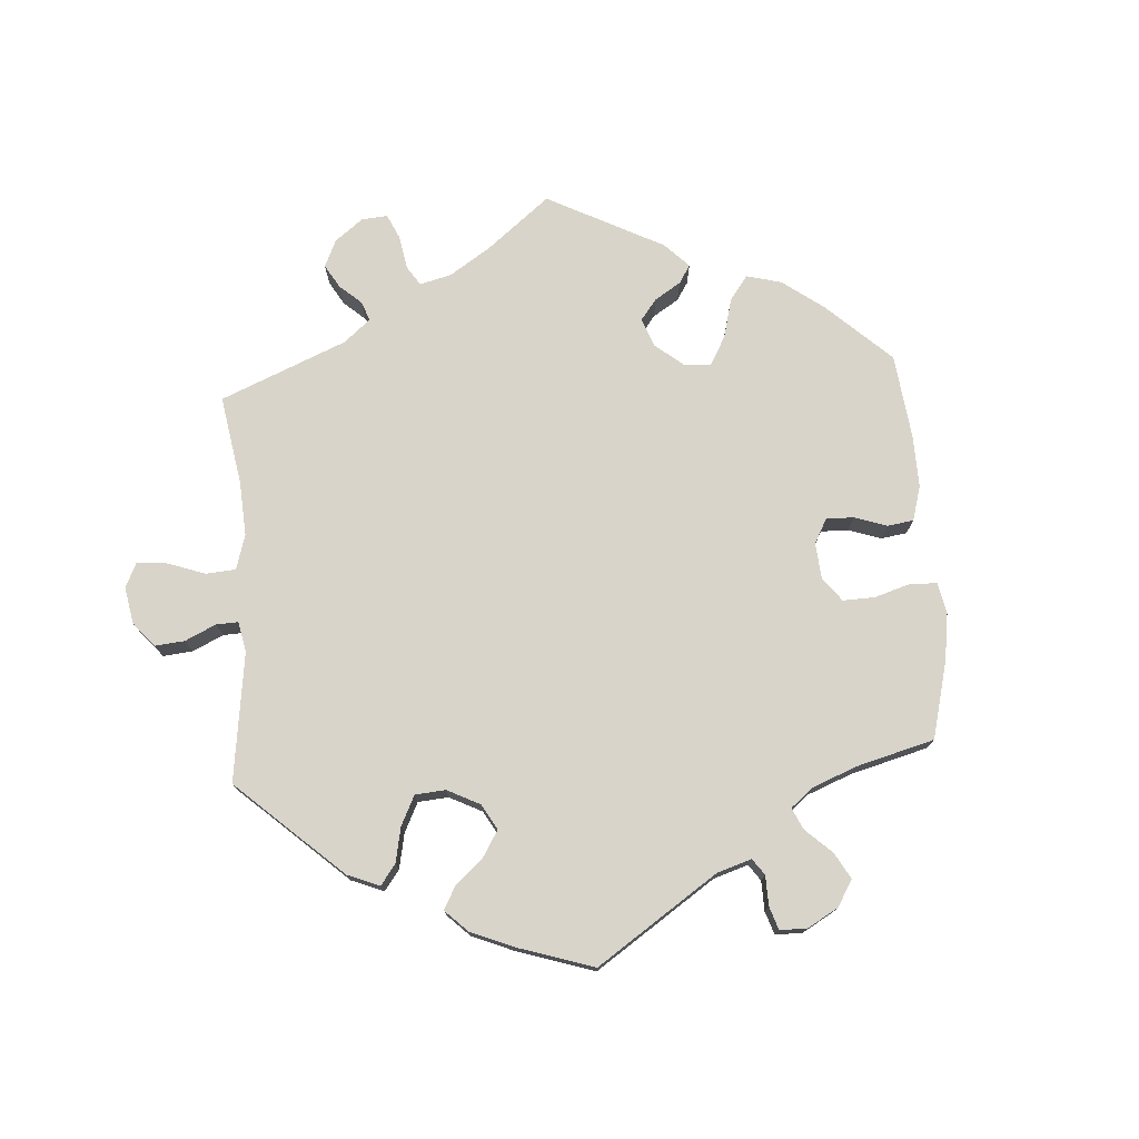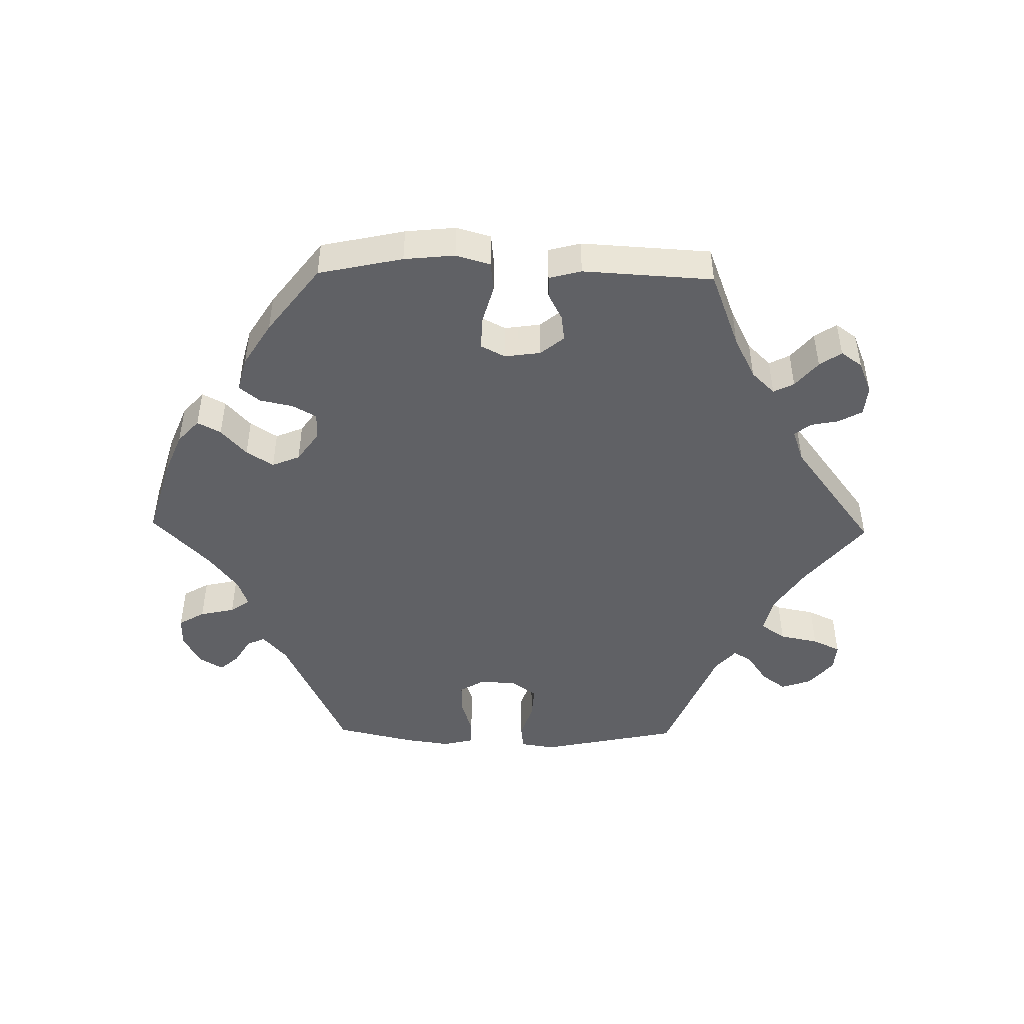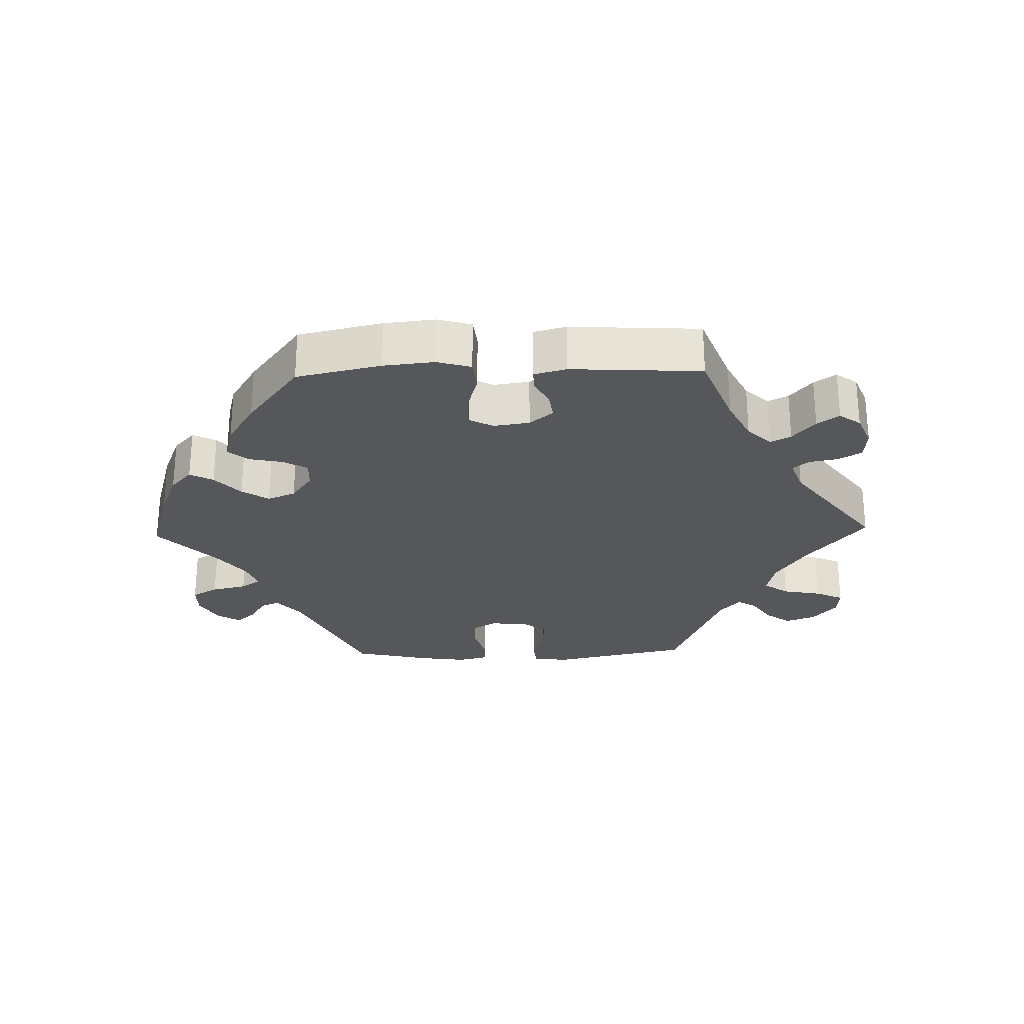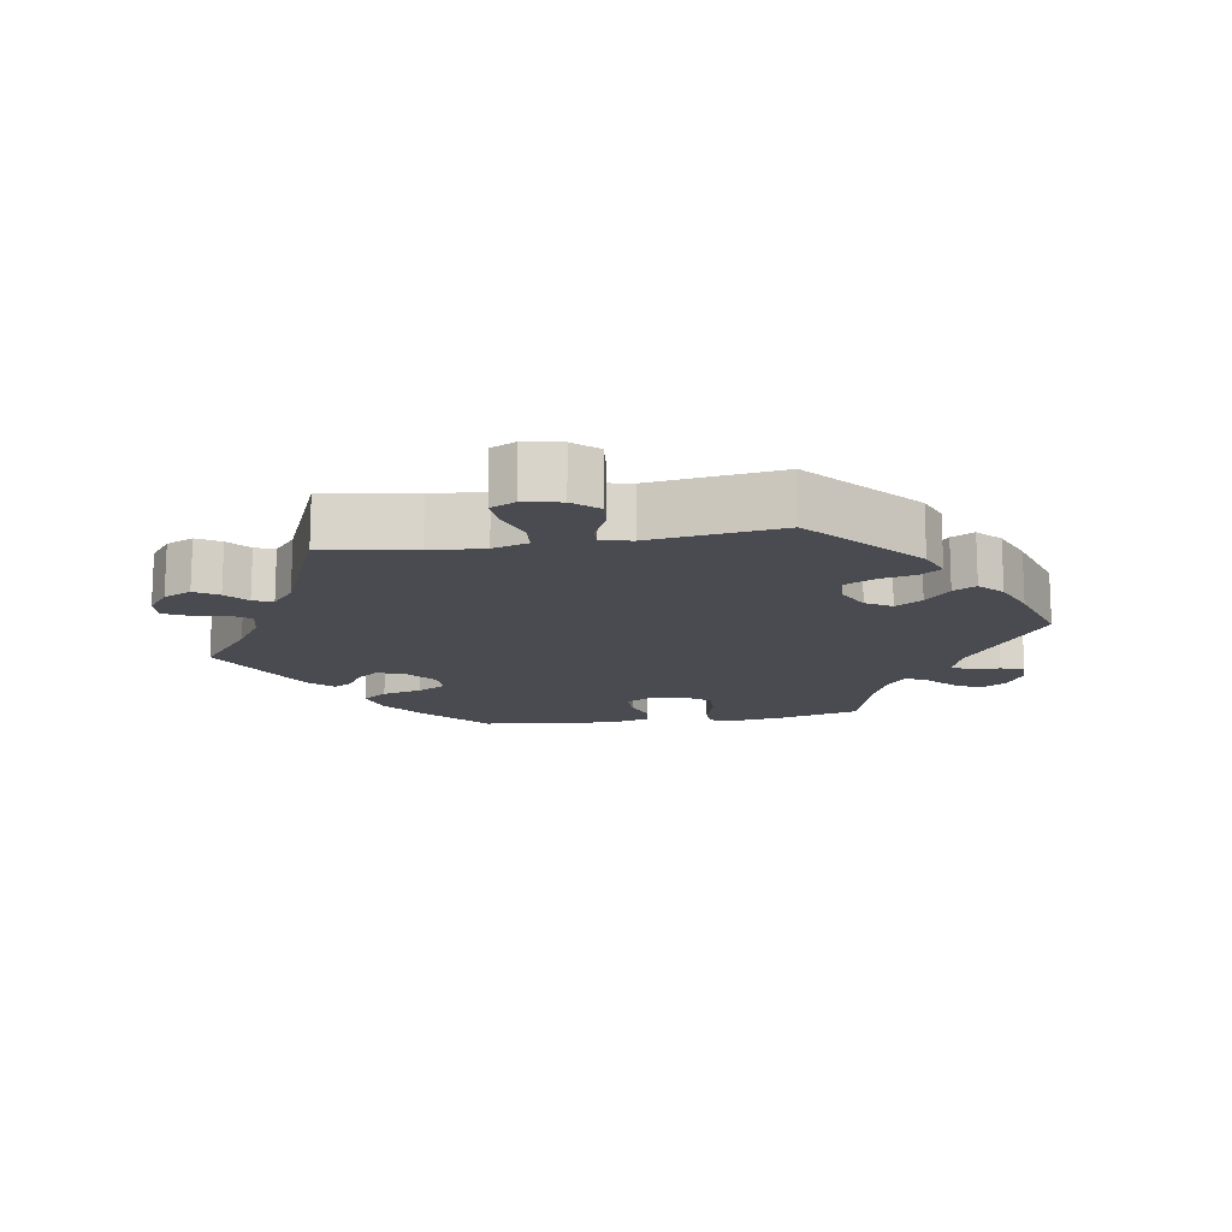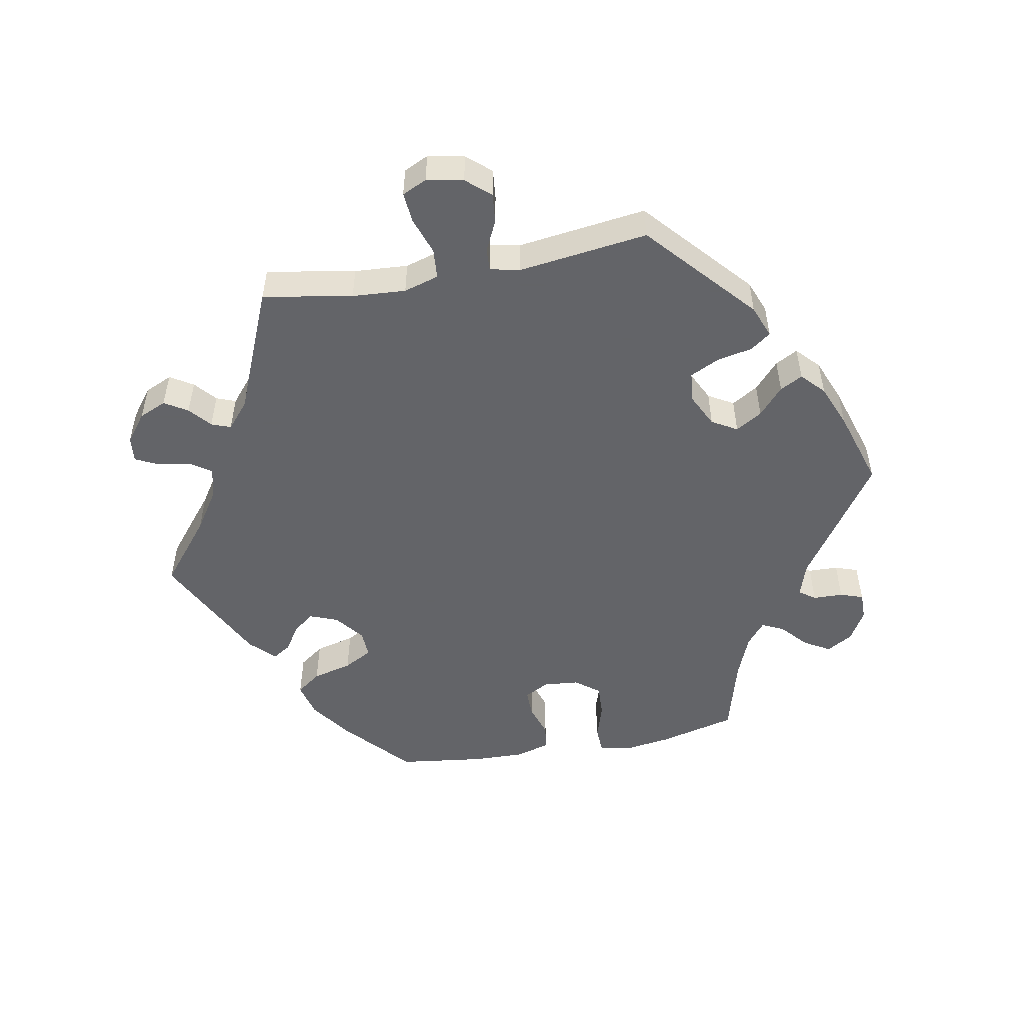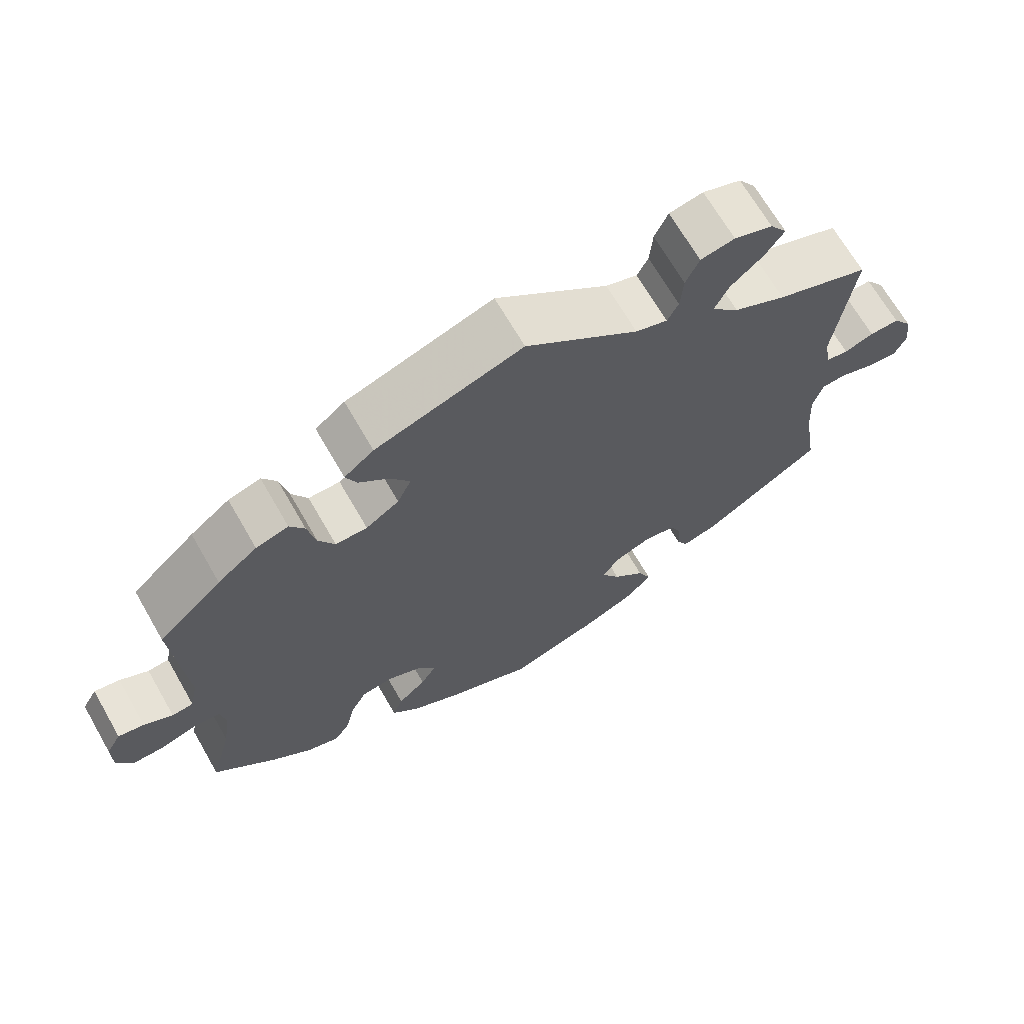
<metadata>
{"format":"obj","ext":"obj","renderer":"f3d","projection":"perspective","resolution":1024,"background":"white","views":[{"elev":75.6,"azim":56.3,"up":"+Y"},{"elev":-47.4,"azim":-151.1,"up":"+Y"},{"elev":-26.9,"azim":-148.4,"up":"+Y"},{"elev":-14.5,"azim":-20.8,"up":"+Y"},{"elev":-51.3,"azim":-19.5,"up":"+Y"},{"elev":68.0,"azim":150.1,"up":"+Z"}]}
</metadata>
<code>
v -0.122 0.07 -0.539
v -0.191 0.07 -0.508
v -0.228 0.07 -0.47
v -0.21 0.07 -0.429
v -0.167 0.07 -0.387
v -0.142 0.07 -0.346
v -0.164 0.07 -0.312
v -0.214 0.07 -0.292
v -0.258 0.07 -0.299
v -0.273 0.07 -0.335
v -0.275 0.07 -0.38
v -0.29 0.07 -0.408
v -0.338 0.07 -0.395
v -0.5 0.07 -0.289
v -0.481 0.07 -0.17
v -0.477 0.07 -0.1
v -0.49 0.07 -0.054
v -0.524 0.07 -0.052
v -0.572 0.07 -0.069
v -0.611 0.07 -0.072
v -0.627 0.07 -0.037
v -0.62 0.07 0.014
v -0.594 0.07 0.05
v -0.554 0.07 0.049
v -0.514 0.07 0.035
v -0.484 0.07 0.04
v -0.475 0.07 0.09
v -0.5 0.07 0.289
v -0.374 0.07 0.335
v -0.303 0.07 0.37
v -0.266 0.07 0.409
v -0.285 0.07 0.449
v -0.329 0.07 0.487
v -0.355 0.07 0.524
v -0.332 0.07 0.557
v -0.28 0.07 0.575
v -0.234 0.07 0.566
v -0.216 0.07 0.526
v -0.212 0.07 0.476
v -0.197 0.07 0.447
v -0.154 0.07 0.461
v -0.001 0.07 0.578
v 0.198 0.07 0.512
v 0.238 0.07 0.48
v 0.223 0.07 0.446
v 0.183 0.07 0.411
v 0.156 0.07 0.371
v 0.175 0.07 0.33
v 0.22 0.07 0.3
v 0.263 0.07 0.3
v 0.285 0.07 0.34
v 0.296 0.07 0.393
v 0.316 0.07 0.425
v 0.36 0.07 0.412
v 0.414 0.07 0.37
v 0.501 0.07 0.29
v 0.485 0.07 0.077
v 0.496 0.07 0.025
v 0.525 0.07 0.022
v 0.564 0.07 0.043
v 0.599 0.07 0.05
v 0.619 0.07 0.015
v 0.619 0.07 -0.037
v 0.597 0.07 -0.076
v 0.553 0.07 -0.076
v 0.503 0.07 -0.06
v 0.468 0.07 -0.063
v 0.461 0.07 -0.106
v 0.471 0.07 -0.175
v 0.501 0.07 -0.289
v 0.416 0.07 -0.371
v 0.361 0.07 -0.414
v 0.317 0.07 -0.428
v 0.296 0.07 -0.395
v 0.284 0.07 -0.341
v 0.262 0.07 -0.299
v 0.218 0.07 -0.293
v 0.17 0.07 -0.315
v 0.148 0.07 -0.35
v 0.169 0.07 -0.385
v 0.207 0.07 -0.419
v 0.221 0.07 -0.455
v 0.184 0.07 -0.493
v 0.117 0.07 -0.529
v 0 0.07 -0.578
v -0.122 0 -0.539
v -0.191 0 -0.508
v -0.228 0 -0.47
v -0.21 0 -0.429
v -0.167 0 -0.387
v -0.142 0 -0.346
v -0.164 0 -0.312
v -0.214 0 -0.292
v -0.258 0 -0.299
v -0.273 0 -0.335
v -0.275 0 -0.38
v -0.29 0 -0.408
v -0.338 0 -0.395
v -0.5 0 -0.289
v -0.481 0 -0.17
v -0.477 0 -0.1
v -0.49 0 -0.054
v -0.524 0 -0.052
v -0.572 0 -0.069
v -0.611 0 -0.072
v -0.627 0 -0.037
v -0.62 0 0.014
v -0.594 0 0.05
v -0.554 0 0.049
v -0.514 0 0.035
v -0.484 0 0.04
v -0.475 0 0.09
v -0.5 0 0.289
v -0.374 0 0.335
v -0.303 0 0.37
v -0.266 0 0.409
v -0.285 0 0.449
v -0.329 0 0.487
v -0.355 0 0.524
v -0.332 0 0.557
v -0.28 0 0.575
v -0.234 0 0.566
v -0.216 0 0.526
v -0.212 0 0.476
v -0.197 0 0.447
v -0.154 0 0.461
v -0.001 0 0.578
v 0.198 0 0.512
v 0.238 0 0.48
v 0.223 0 0.446
v 0.183 0 0.411
v 0.156 0 0.371
v 0.175 0 0.33
v 0.22 0 0.3
v 0.263 0 0.3
v 0.285 0 0.34
v 0.296 0 0.393
v 0.316 0 0.425
v 0.36 0 0.412
v 0.414 0 0.37
v 0.501 0 0.29
v 0.485 0 0.077
v 0.496 0 0.025
v 0.525 0 0.022
v 0.564 0 0.043
v 0.599 0 0.05
v 0.619 0 0.015
v 0.619 0 -0.037
v 0.597 0 -0.076
v 0.553 0 -0.076
v 0.503 0 -0.06
v 0.468 0 -0.063
v 0.461 0 -0.106
v 0.471 0 -0.175
v 0.501 0 -0.289
v 0.416 0 -0.371
v 0.361 0 -0.414
v 0.317 0 -0.428
v 0.296 0 -0.395
v 0.284 0 -0.341
v 0.262 0 -0.299
v 0.218 0 -0.293
v 0.17 0 -0.315
v 0.148 0 -0.35
v 0.169 0 -0.385
v 0.207 0 -0.419
v 0.221 0 -0.455
v 0.184 0 -0.493
v 0.117 0 -0.529
v 0 0 -0.578
f 80 81 82 83
f 79 80 83 84
f 72 73 74 75
f 72 75 76
f 69 70 71 72
f 68 69 72 76
f 67 68 76 77
f 63 64 65 66
f 63 66 67
f 62 63 67
f 59 60 61 62
f 59 62 67
f 58 59 67 77
f 54 55 56 57
f 51 52 53 54
f 50 51 54 57
f 49 50 57 58
f 43 44 45 46
f 41 42 43 46
f 40 41 46 47
f 36 37 38 39
f 36 39 40
f 35 36 40
f 32 33 34 35
f 31 32 35 40
f 30 31 40 47
f 27 28 29
f 26 27 29 30
f 22 23 24 25
f 22 25 26
f 21 22 26
f 18 19 20 21
f 17 18 21 26
f 16 17 26 30
f 12 13 14 15
f 10 11 12 15
f 9 10 15 16
f 8 9 16 30
f 2 3 4 5
f 2 5 6
f 1 2 6
f 79 84 85 1
f 49 58 77 78
f 48 49 78 79
f 7 8 30 47
f 6 7 47 48
f 1 6 48 79
f 168 167 166 165
f 169 168 165 164
f 160 159 158 157
f 161 160 157
f 157 156 155 154
f 161 157 154 153
f 162 161 153 152
f 151 150 149 148
f 152 151 148
f 152 148 147
f 147 146 145 144
f 152 147 144
f 162 152 144 143
f 142 141 140 139
f 139 138 137 136
f 142 139 136 135
f 143 142 135 134
f 131 130 129 128
f 131 128 127 126
f 132 131 126 125
f 124 123 122 121
f 125 124 121
f 125 121 120
f 120 119 118 117
f 125 120 117 116
f 132 125 116 115
f 114 113 112
f 115 114 112 111
f 110 109 108 107
f 111 110 107
f 111 107 106
f 106 105 104 103
f 111 106 103 102
f 115 111 102 101
f 100 99 98 97
f 100 97 96 95
f 101 100 95 94
f 115 101 94 93
f 90 89 88 87
f 91 90 87
f 91 87 86
f 86 170 169 164
f 163 162 143 134
f 164 163 134 133
f 132 115 93 92
f 133 132 92 91
f 164 133 91 86
f 1 86 87 2
f 2 87 88 3
f 3 88 89 4
f 4 89 90 5
f 5 90 91 6
f 6 91 92 7
f 7 92 93 8
f 8 93 94 9
f 9 94 95 10
f 10 95 96 11
f 11 96 97 12
f 12 97 98 13
f 13 98 99 14
f 14 99 100 15
f 15 100 101 16
f 16 101 102 17
f 17 102 103 18
f 18 103 104 19
f 19 104 105 20
f 20 105 106 21
f 21 106 107 22
f 22 107 108 23
f 23 108 109 24
f 24 109 110 25
f 25 110 111 26
f 26 111 112 27
f 27 112 113 28
f 28 113 114 29
f 29 114 115 30
f 30 115 116 31
f 31 116 117 32
f 32 117 118 33
f 33 118 119 34
f 34 119 120 35
f 35 120 121 36
f 36 121 122 37
f 37 122 123 38
f 38 123 124 39
f 39 124 125 40
f 40 125 126 41
f 41 126 127 42
f 42 127 128 43
f 43 128 129 44
f 44 129 130 45
f 45 130 131 46
f 46 131 132 47
f 47 132 133 48
f 48 133 134 49
f 49 134 135 50
f 50 135 136 51
f 51 136 137 52
f 52 137 138 53
f 53 138 139 54
f 54 139 140 55
f 55 140 141 56
f 56 141 142 57
f 57 142 143 58
f 58 143 144 59
f 59 144 145 60
f 60 145 146 61
f 61 146 147 62
f 62 147 148 63
f 63 148 149 64
f 64 149 150 65
f 65 150 151 66
f 66 151 152 67
f 67 152 153 68
f 68 153 154 69
f 69 154 155 70
f 70 155 156 71
f 71 156 157 72
f 72 157 158 73
f 73 158 159 74
f 74 159 160 75
f 75 160 161 76
f 76 161 162 77
f 77 162 163 78
f 78 163 164 79
f 79 164 165 80
f 80 165 166 81
f 81 166 167 82
f 82 167 168 83
f 83 168 169 84
f 84 169 170 85
f 85 170 86 1

</code>
